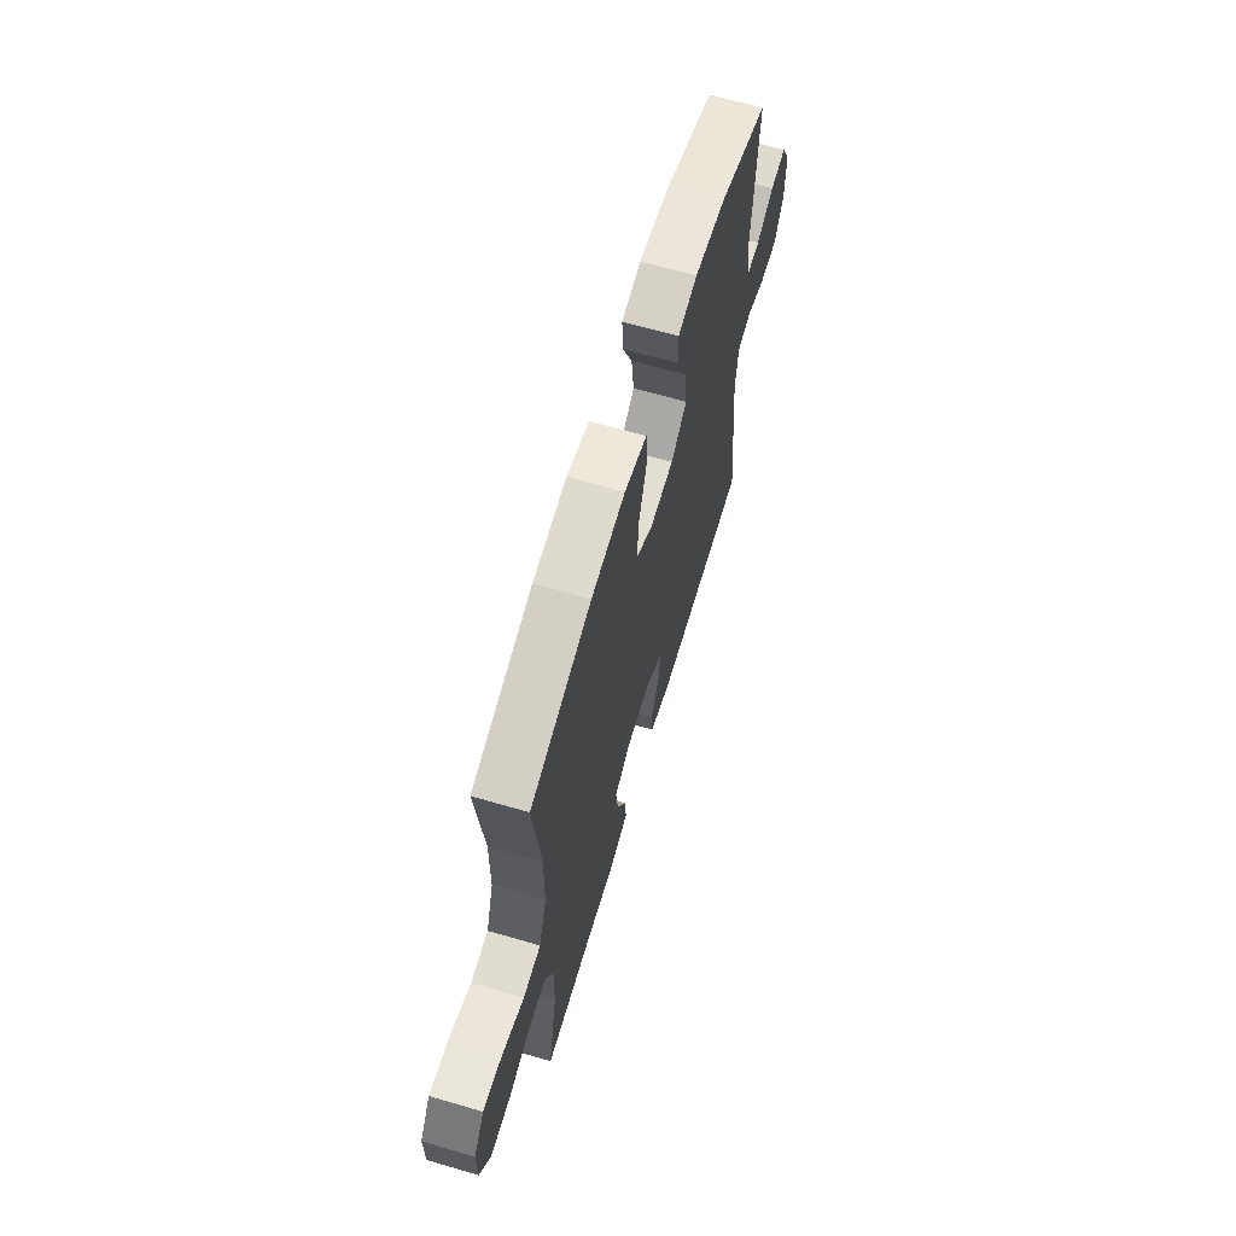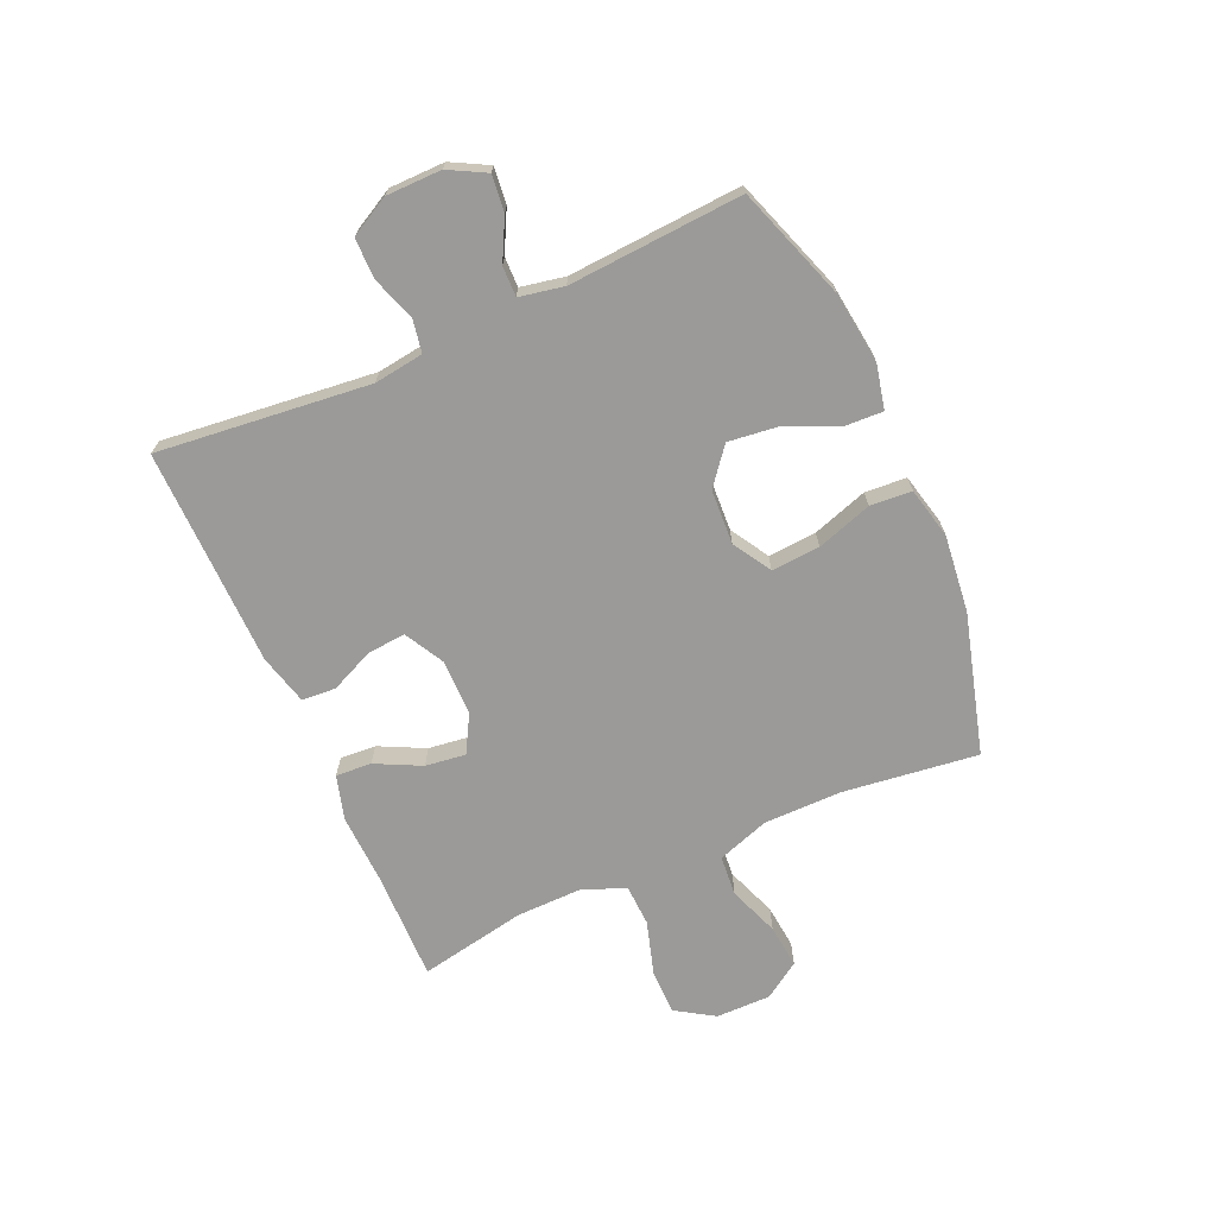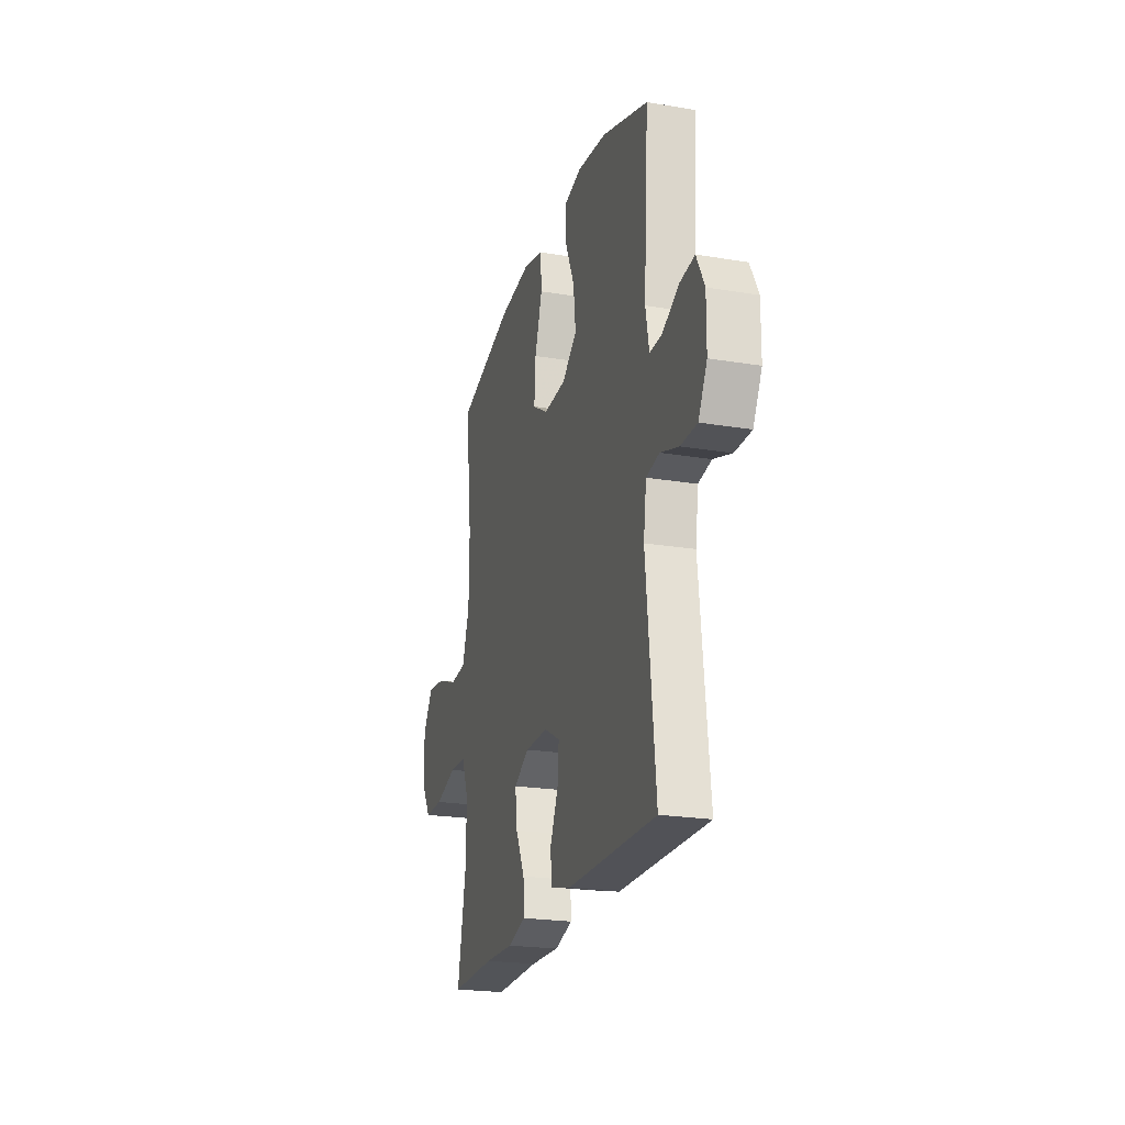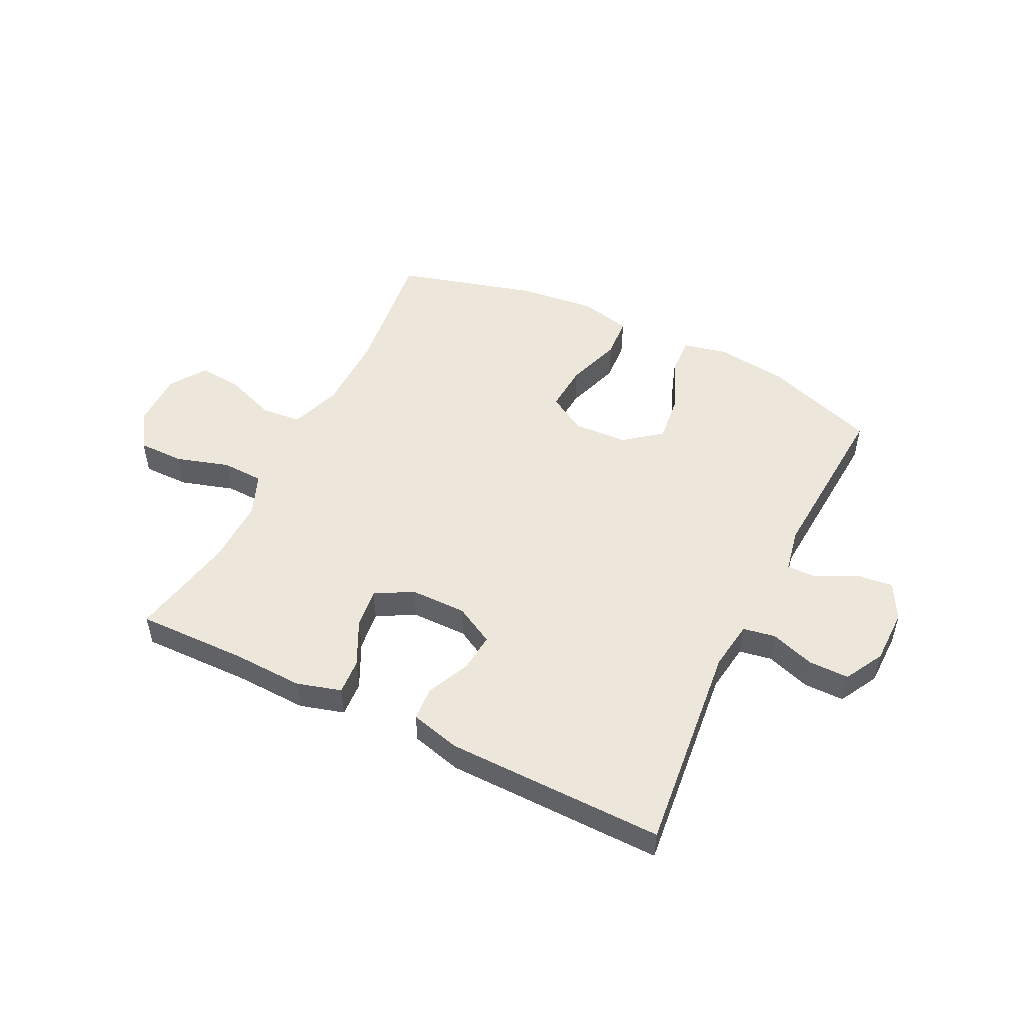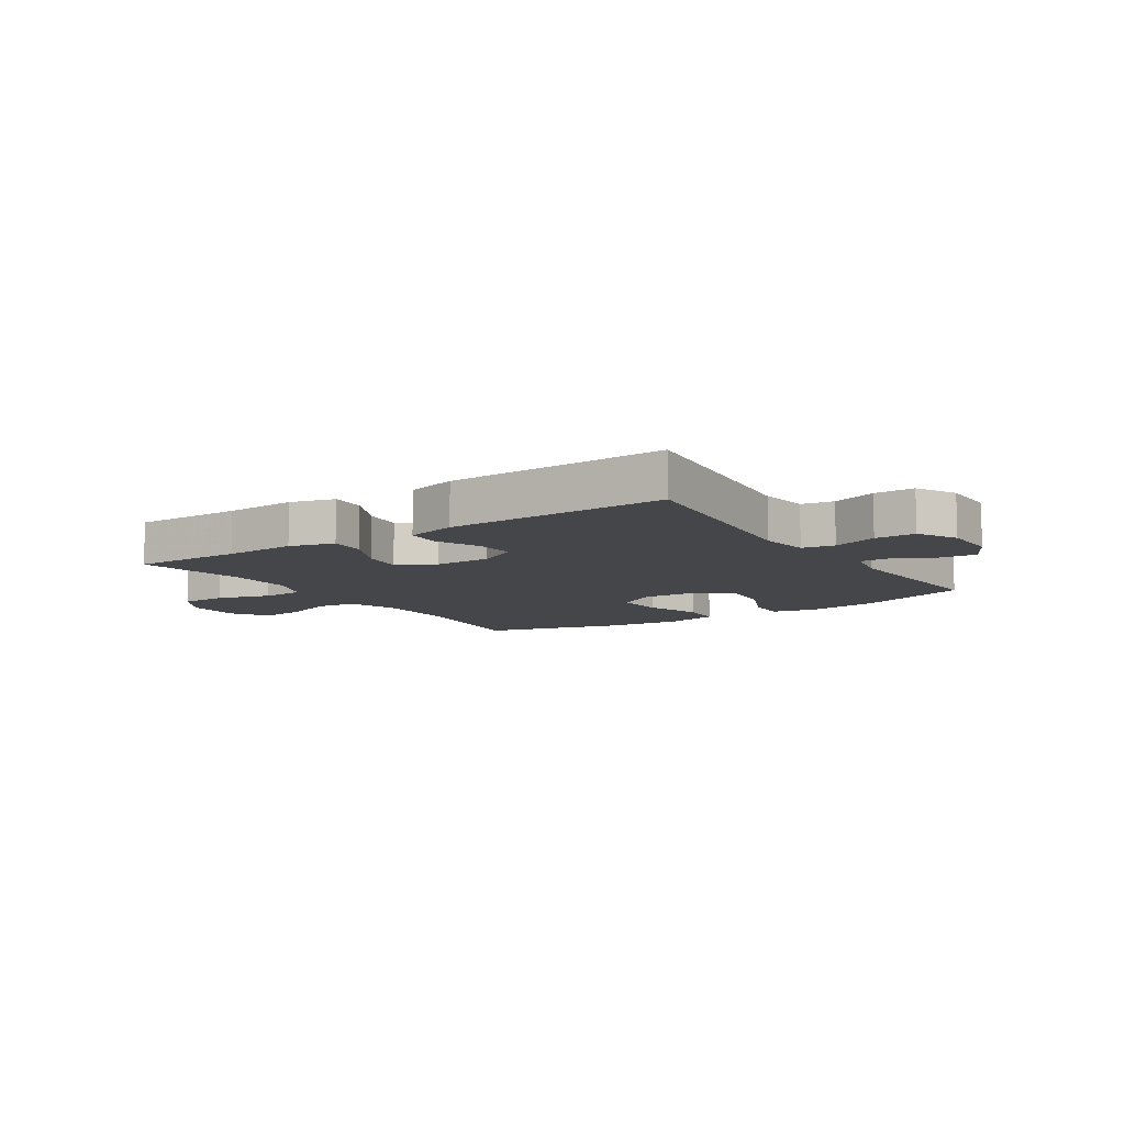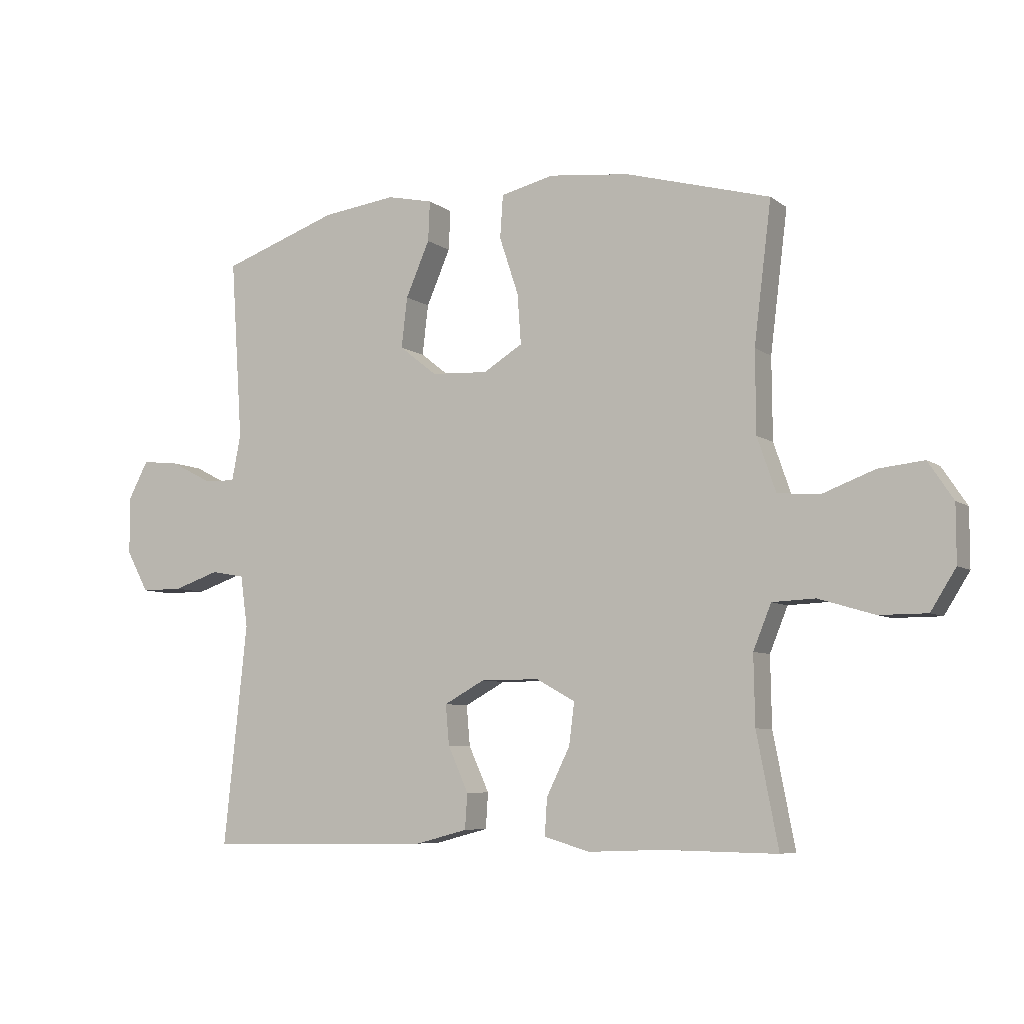
<metadata>
{"format":"obj","ext":"obj","renderer":"f3d","projection":"perspective","resolution":1024,"background":"white","views":[{"elev":64.6,"azim":106.4,"up":"+Z"},{"elev":-69.4,"azim":-66.2,"up":"+Y"},{"elev":-22.4,"azim":-106.1,"up":"+Z"},{"elev":50.4,"azim":-153.8,"up":"+Y"},{"elev":-9.4,"azim":-146.5,"up":"+Y"},{"elev":-6.8,"azim":27.7,"up":"+Z"}]}
</metadata>
<code>
v -0.5 0.07 0.5
v -0.305 0.07 0.568
v -0.181 0.07 0.584
v -0.104 0.07 0.567
v -0.107 0.07 0.5
v -0.147 0.07 0.408
v -0.157 0.07 0.324
v -0.094 0.07 0.274
v 0.001 0.07 0.269
v 0.067 0.07 0.309
v 0.061 0.07 0.393
v 0.029 0.07 0.489
v 0.034 0.07 0.561
v 0.123 0.07 0.582
v 0.258 0.07 0.567
v 0.5 0.07 0.5
v 0.471 0.07 0.266
v 0.472 0.07 0.13
v 0.503 0.07 0.04
v 0.573 0.07 0.034
v 0.661 0.07 0.067
v 0.737 0.07 0.075
v 0.779 0.07 0.012
v 0.779 0.07 -0.083
v 0.737 0.07 -0.15
v 0.657 0.07 -0.15
v 0.564 0.07 -0.122
v 0.492 0.07 -0.125
v 0.462 0.07 -0.199
v 0.464 0.07 -0.314
v 0.5 0.07 -0.5
v 0.31 0.07 -0.497
v 0.186 0.07 -0.502
v 0.109 0.07 -0.48
v 0.113 0.07 -0.418
v 0.152 0.07 -0.339
v 0.161 0.07 -0.269
v 0.096 0.07 -0.233
v -0.002 0.07 -0.233
v -0.07 0.07 -0.27
v -0.064 0.07 -0.337
v -0.03 0.07 -0.412
v -0.034 0.07 -0.471
v -0.121 0.07 -0.494
v -0.5 0.07 -0.5
v -0.461 0.07 -0.132
v -0.473 0.07 -0.046
v -0.529 0.07 -0.036
v -0.606 0.07 -0.062
v -0.676 0.07 -0.062
v -0.713 0.07 0.006
v -0.714 0.07 0.102
v -0.68 0.07 0.166
v -0.617 0.07 0.159
v -0.547 0.07 0.123
v -0.495 0.07 0.122
v -0.48 0.07 0.199
v -0.5 0 0.5
v -0.305 0 0.568
v -0.181 0 0.584
v -0.104 0 0.567
v -0.107 0 0.5
v -0.147 0 0.408
v -0.157 0 0.324
v -0.094 0 0.274
v 0.001 0 0.269
v 0.067 0 0.309
v 0.061 0 0.393
v 0.029 0 0.489
v 0.034 0 0.561
v 0.123 0 0.582
v 0.258 0 0.567
v 0.5 0 0.5
v 0.471 0 0.266
v 0.472 0 0.13
v 0.503 0 0.04
v 0.573 0 0.034
v 0.661 0 0.067
v 0.737 0 0.075
v 0.779 0 0.012
v 0.779 0 -0.083
v 0.737 0 -0.15
v 0.657 0 -0.15
v 0.564 0 -0.122
v 0.492 0 -0.125
v 0.462 0 -0.199
v 0.464 0 -0.314
v 0.5 0 -0.5
v 0.31 0 -0.497
v 0.186 0 -0.502
v 0.109 0 -0.48
v 0.113 0 -0.418
v 0.152 0 -0.339
v 0.161 0 -0.269
v 0.096 0 -0.233
v -0.002 0 -0.233
v -0.07 0 -0.27
v -0.064 0 -0.337
v -0.03 0 -0.412
v -0.034 0 -0.471
v -0.121 0 -0.494
v -0.5 0 -0.5
v -0.461 0 -0.132
v -0.473 0 -0.046
v -0.529 0 -0.036
v -0.606 0 -0.062
v -0.676 0 -0.062
v -0.713 0 0.006
v -0.714 0 0.102
v -0.68 0 0.166
v -0.617 0 0.159
v -0.547 0 0.123
v -0.495 0 0.122
v -0.48 0 0.199
f 53 54 55
f 52 53 55
f 51 52 55
f 50 51 55
f 49 50 55
f 48 49 55
f 47 48 55 56
f 46 47 56 57
f 44 45 46
f 43 44 46
f 42 43 46
f 41 42 46
f 40 41 46 57
f 34 35 36
f 33 34 36
f 32 33 36
f 32 36 37
f 31 32 37
f 30 31 37
f 29 30 37 38
f 25 26 27
f 24 25 27
f 23 24 27
f 22 23 27
f 21 22 27
f 20 21 27
f 19 20 27 28
f 29 38 39
f 28 29 39
f 19 28 39
f 18 19 39
f 15 16 17
f 14 15 17
f 13 14 17
f 12 13 17
f 11 12 17
f 4 5 6
f 3 4 6
f 2 3 6
f 1 2 6
f 57 1 6
f 57 6 7
f 40 57 7 8
f 39 40 8 9
f 18 39 9 10
f 10 11 17 18
f 112 111 110
f 112 110 109
f 112 109 108
f 112 108 107
f 112 107 106
f 112 106 105
f 113 112 105 104
f 114 113 104 103
f 103 102 101
f 103 101 100
f 103 100 99
f 103 99 98
f 114 103 98 97
f 93 92 91
f 93 91 90
f 93 90 89
f 94 93 89
f 94 89 88
f 94 88 87
f 95 94 87 86
f 84 83 82
f 84 82 81
f 84 81 80
f 84 80 79
f 84 79 78
f 84 78 77
f 85 84 77 76
f 96 95 86
f 96 86 85
f 96 85 76
f 96 76 75
f 74 73 72
f 74 72 71
f 74 71 70
f 74 70 69
f 74 69 68
f 63 62 61
f 63 61 60
f 63 60 59
f 63 59 58
f 63 58 114
f 64 63 114
f 65 64 114 97
f 66 65 97 96
f 67 66 96 75
f 75 74 68 67
f 1 58 59 2
f 2 59 60 3
f 3 60 61 4
f 4 61 62 5
f 5 62 63 6
f 6 63 64 7
f 7 64 65 8
f 8 65 66 9
f 9 66 67 10
f 10 67 68 11
f 11 68 69 12
f 12 69 70 13
f 13 70 71 14
f 14 71 72 15
f 15 72 73 16
f 16 73 74 17
f 17 74 75 18
f 18 75 76 19
f 19 76 77 20
f 20 77 78 21
f 21 78 79 22
f 22 79 80 23
f 23 80 81 24
f 24 81 82 25
f 25 82 83 26
f 26 83 84 27
f 27 84 85 28
f 28 85 86 29
f 29 86 87 30
f 30 87 88 31
f 31 88 89 32
f 32 89 90 33
f 33 90 91 34
f 34 91 92 35
f 35 92 93 36
f 36 93 94 37
f 37 94 95 38
f 38 95 96 39
f 39 96 97 40
f 40 97 98 41
f 41 98 99 42
f 42 99 100 43
f 43 100 101 44
f 44 101 102 45
f 45 102 103 46
f 46 103 104 47
f 47 104 105 48
f 48 105 106 49
f 49 106 107 50
f 50 107 108 51
f 51 108 109 52
f 52 109 110 53
f 53 110 111 54
f 54 111 112 55
f 55 112 113 56
f 56 113 114 57
f 57 114 58 1

</code>
